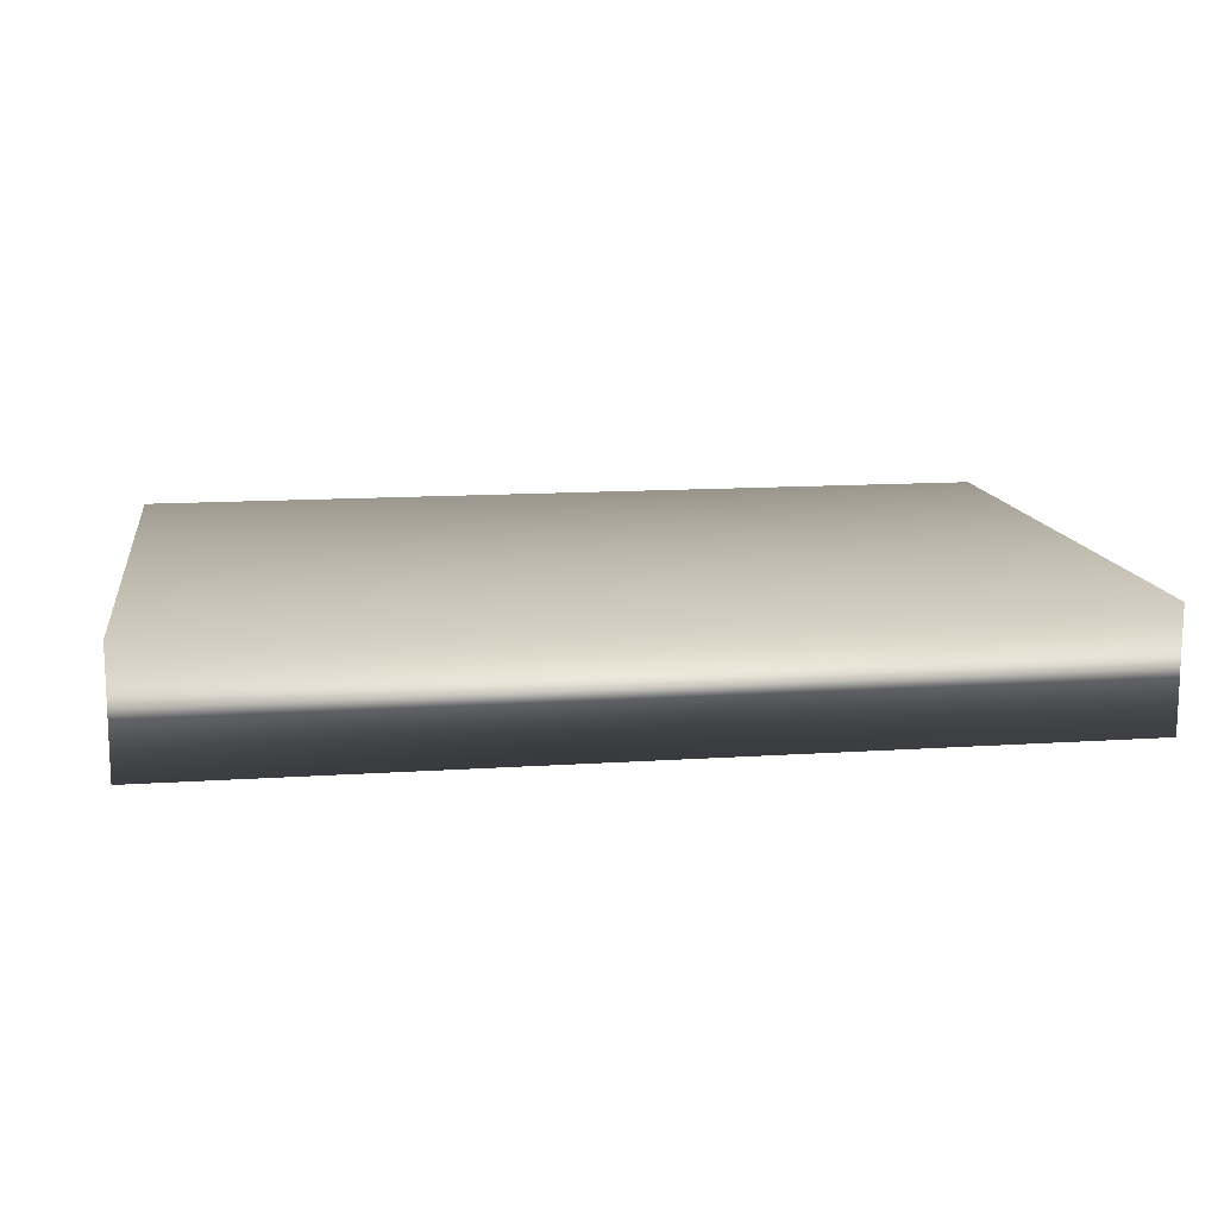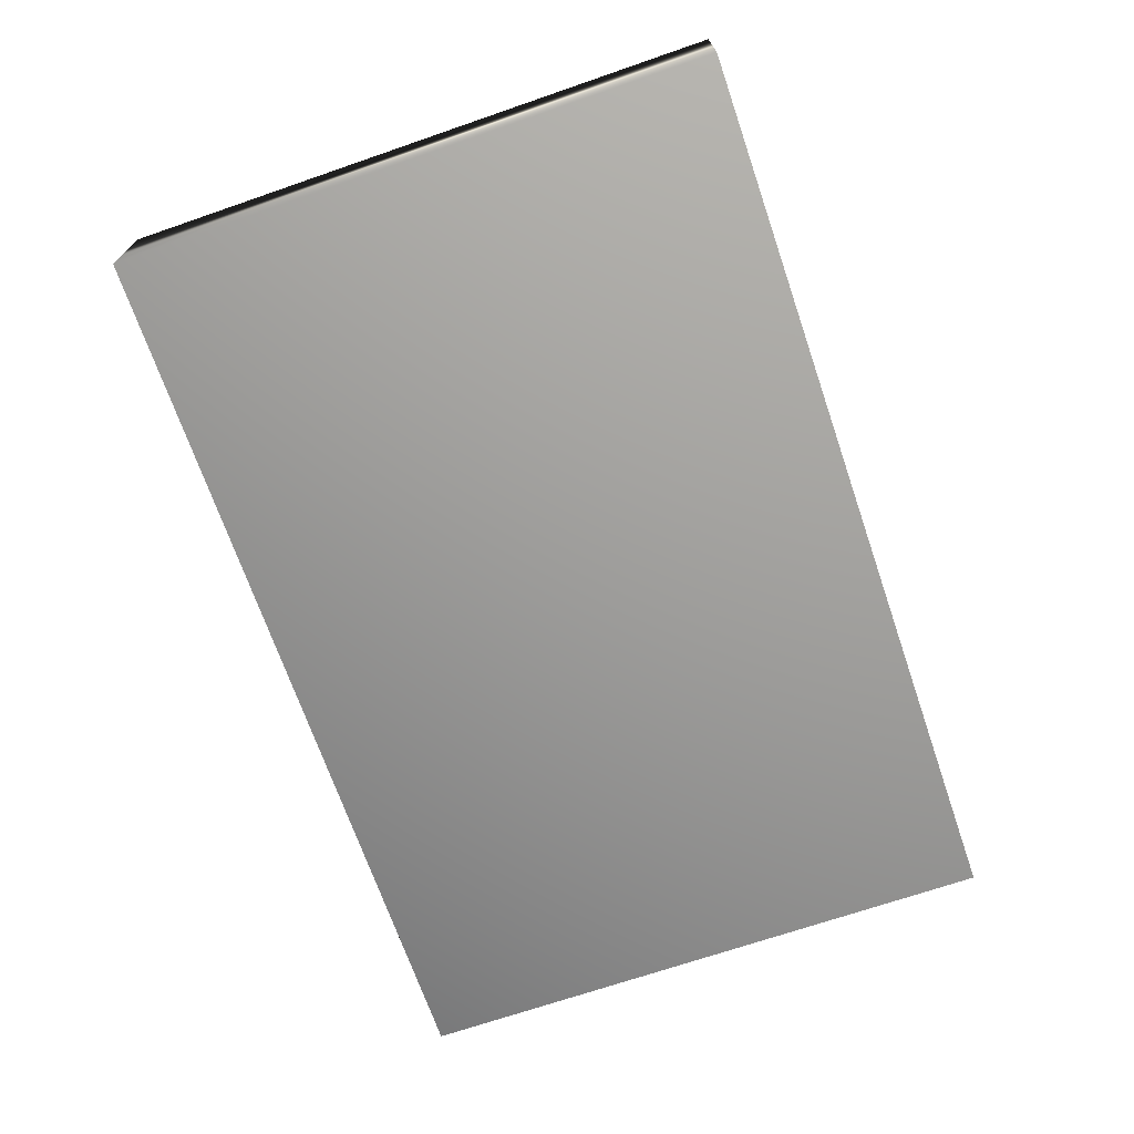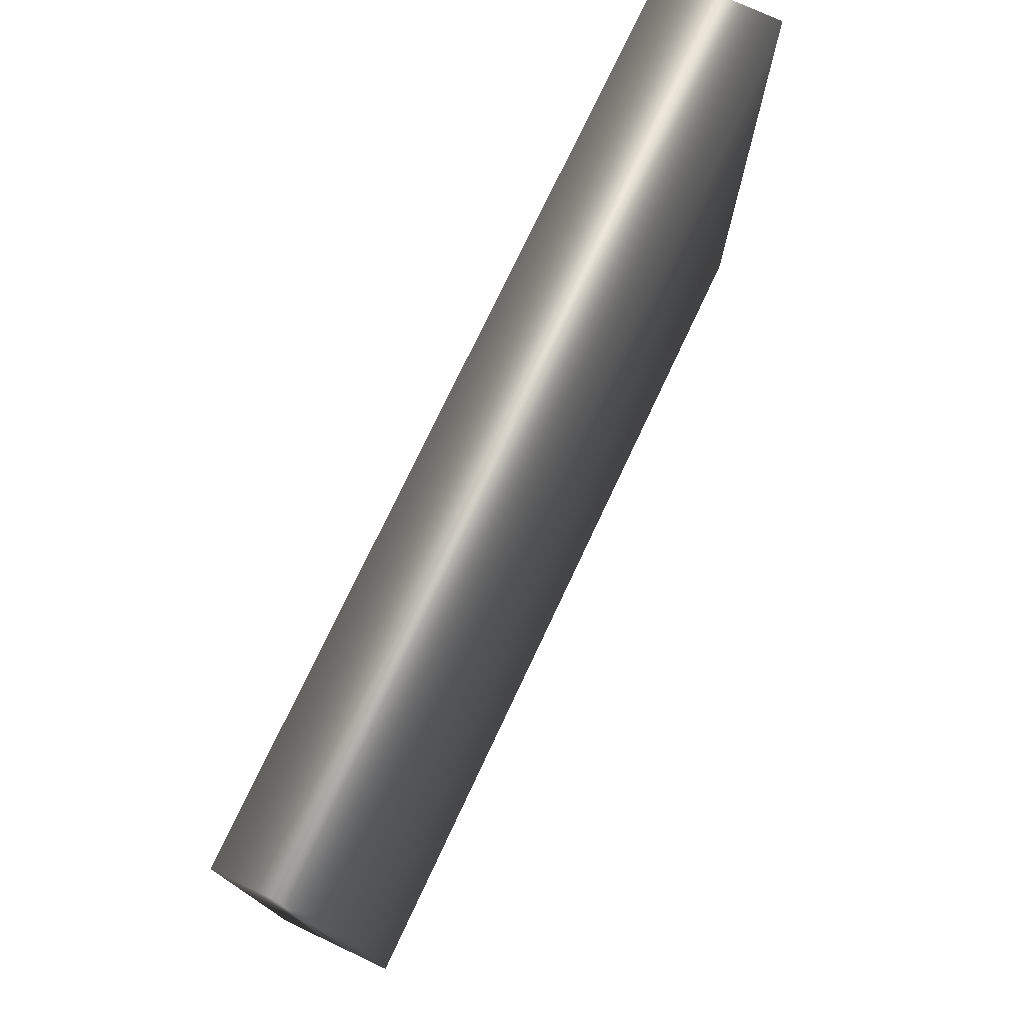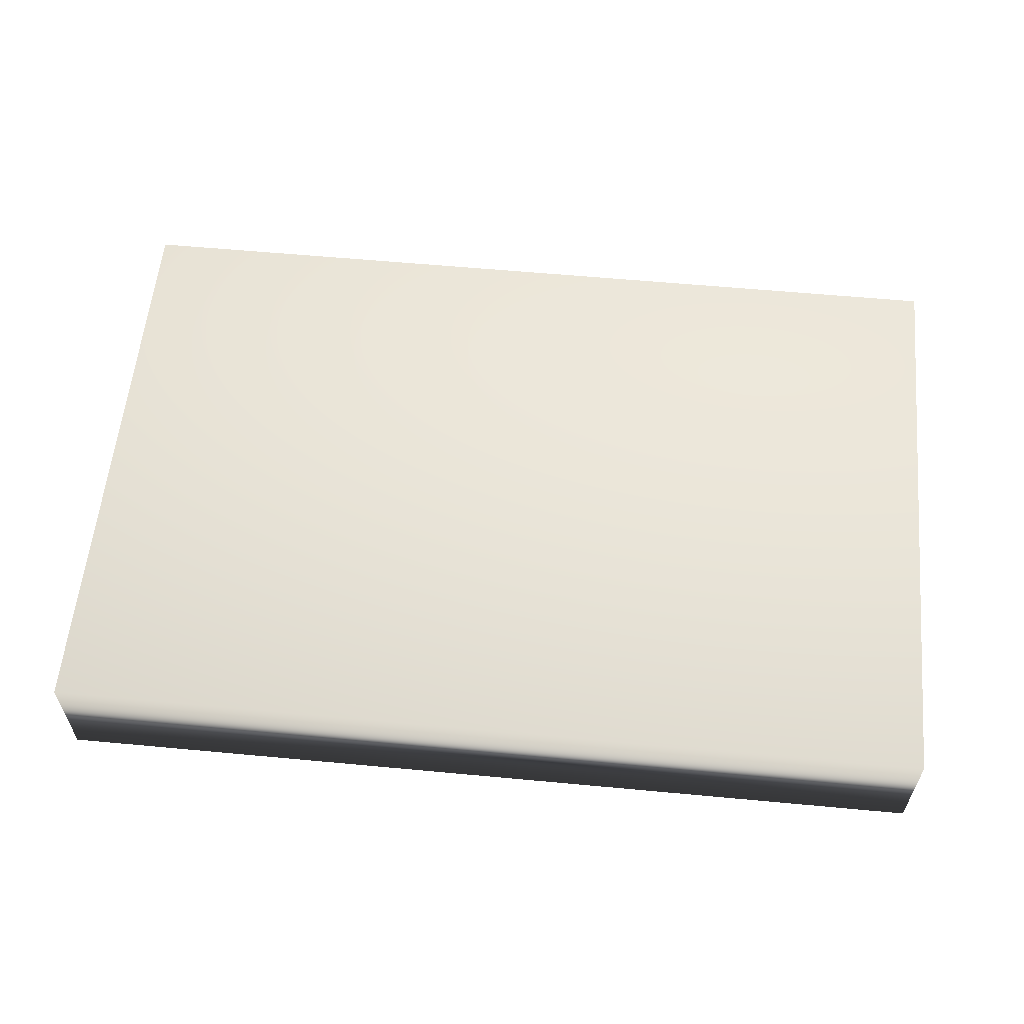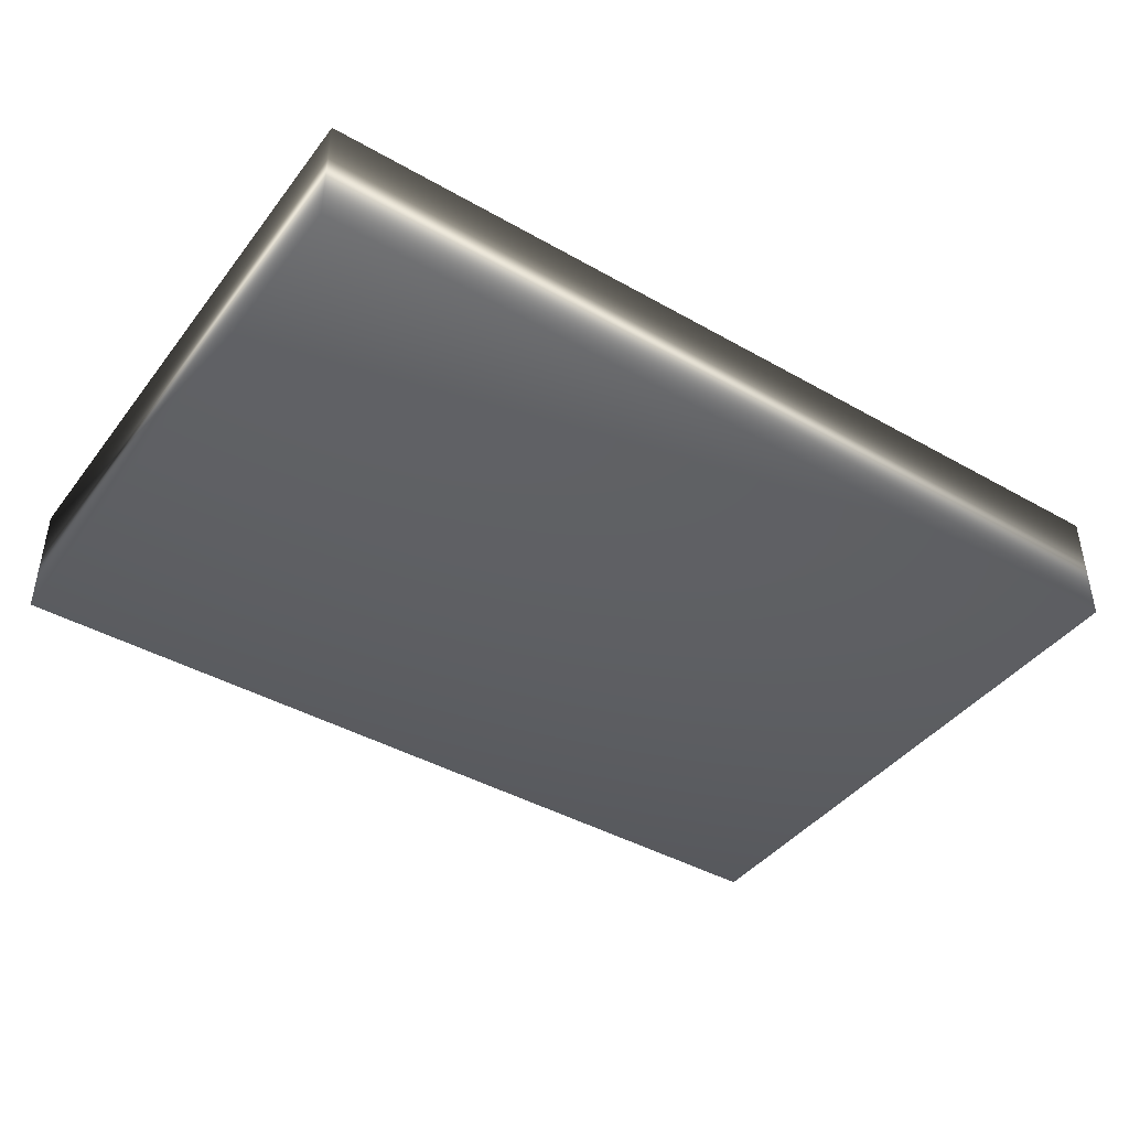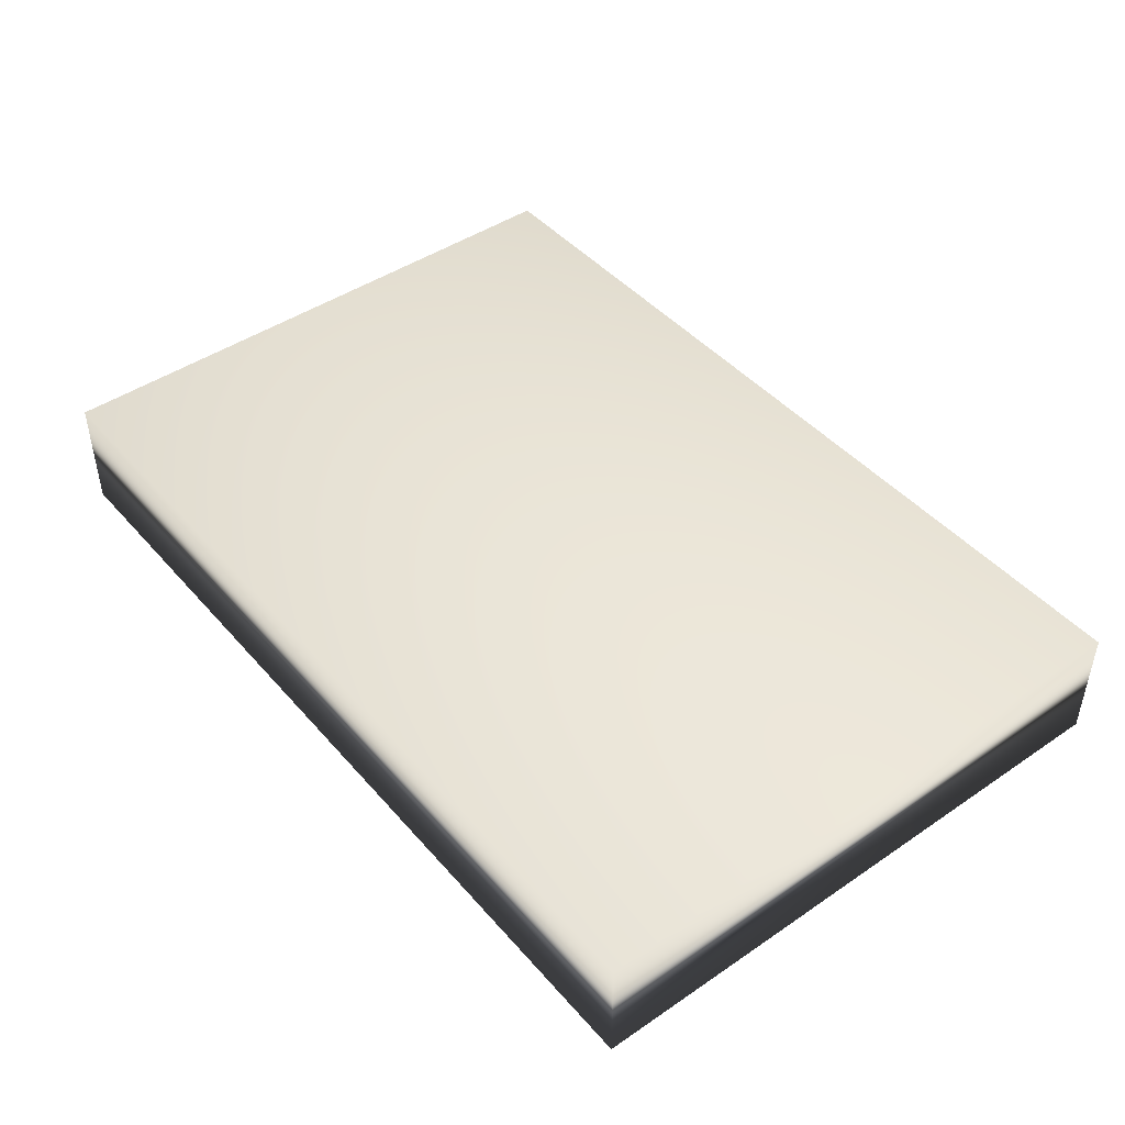
<metadata>
{"format":"obj","ext":"obj","renderer":"f3d","projection":"perspective","resolution":1024,"background":"white","views":[{"elev":13.2,"azim":171.4,"up":"+Z"},{"elev":-69.9,"azim":109.0,"up":"+Z"},{"elev":75.0,"azim":-64.8,"up":"+Y"},{"elev":58.8,"azim":5.5,"up":"+Z"},{"elev":-42.1,"azim":145.7,"up":"+Z"},{"elev":45.1,"azim":51.8,"up":"+Z"}]}
</metadata>
<code>
g default
v -1.104 -0.4954 0.2
v 1.896 -0.4954 0.2
v -1.104 1.505 0.2
v 1.896 1.505 0.2
v -1.104 1.505 -0.2
v 1.896 1.505 -0.2
v -1.104 -0.4954 -0.2
v 1.896 -0.4954 -0.2
g pCube3
f 1 2 4 3
f 3 4 6 5
f 5 6 8 7
f 7 8 2 1
f 2 8 6 4
f 7 1 3 5

</code>
